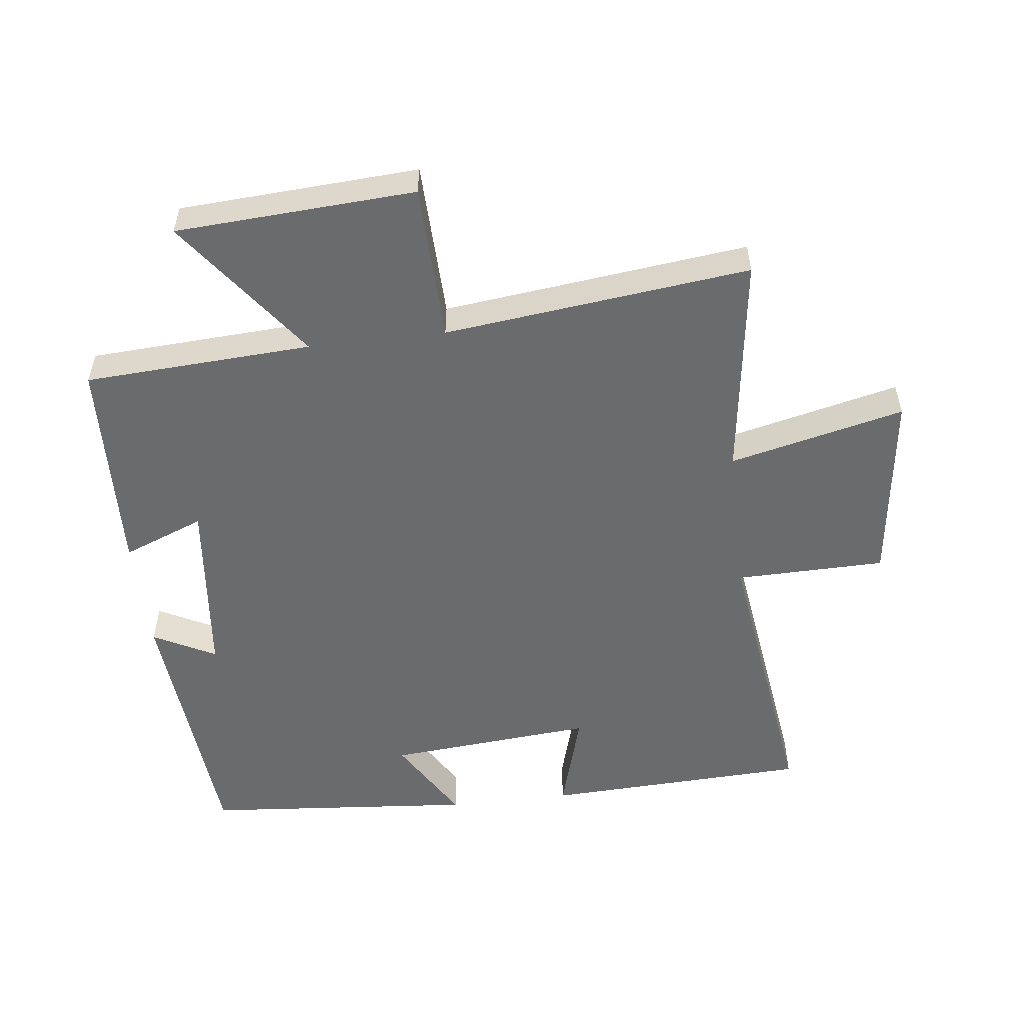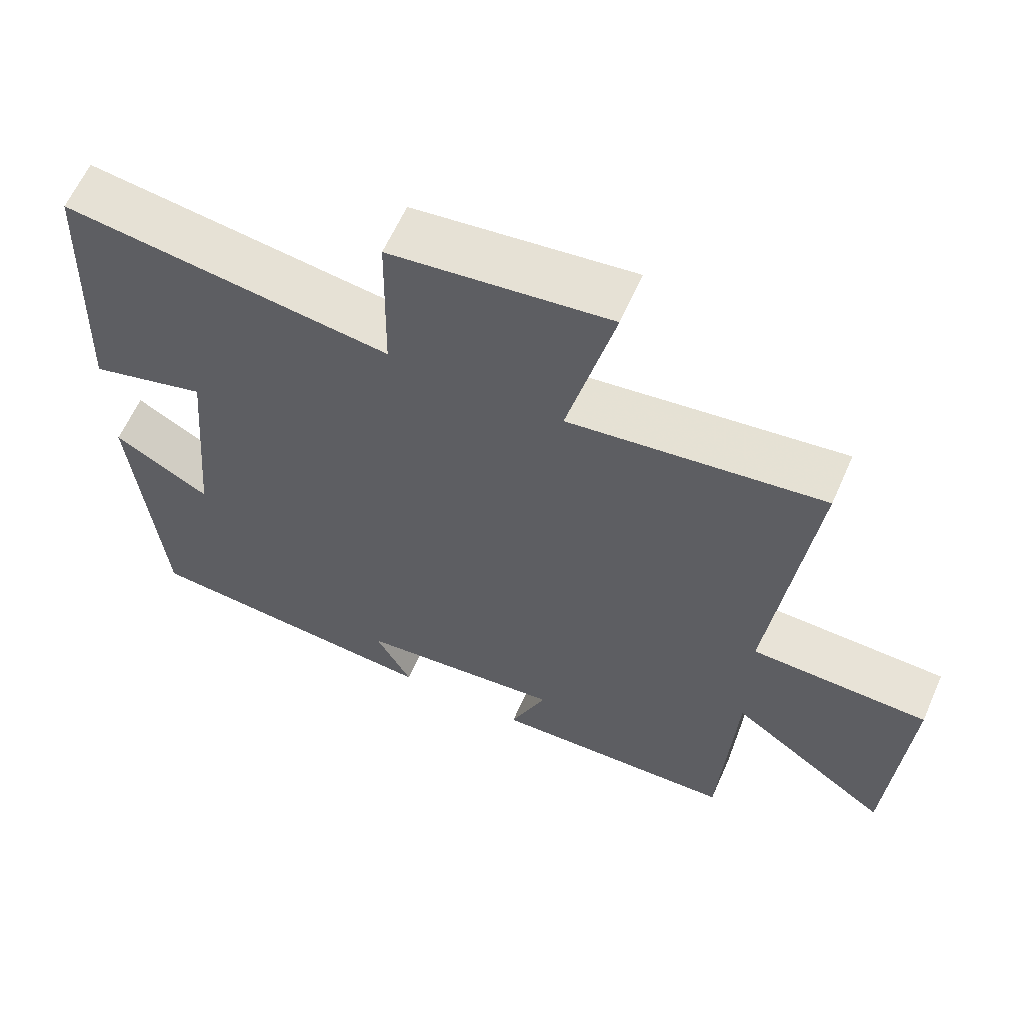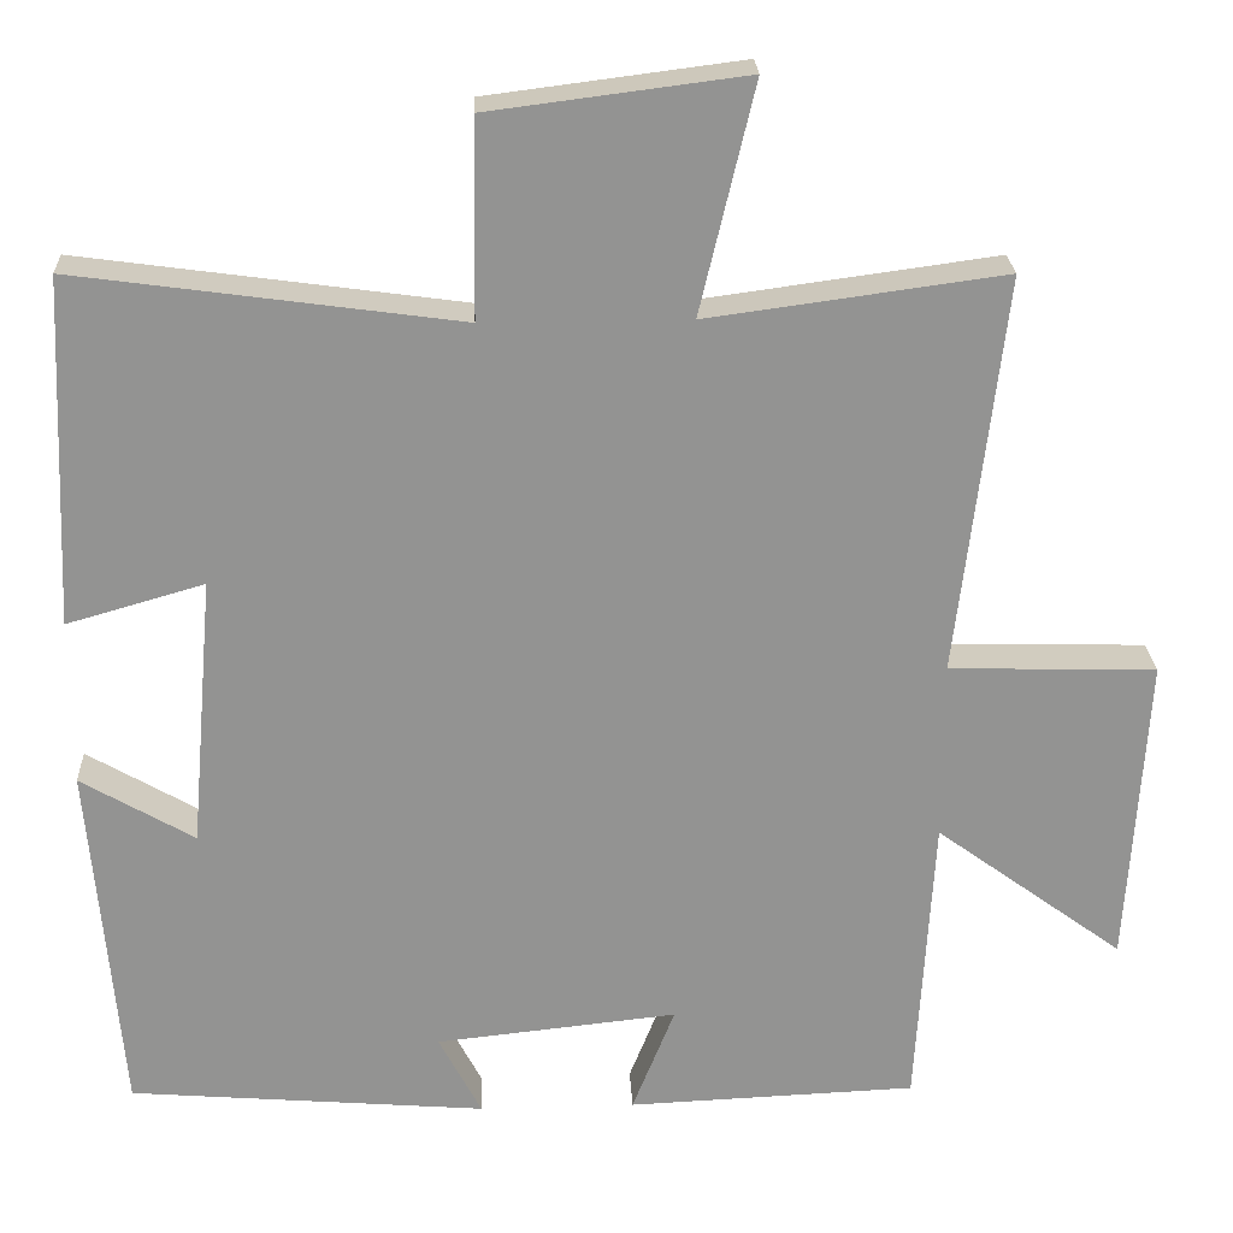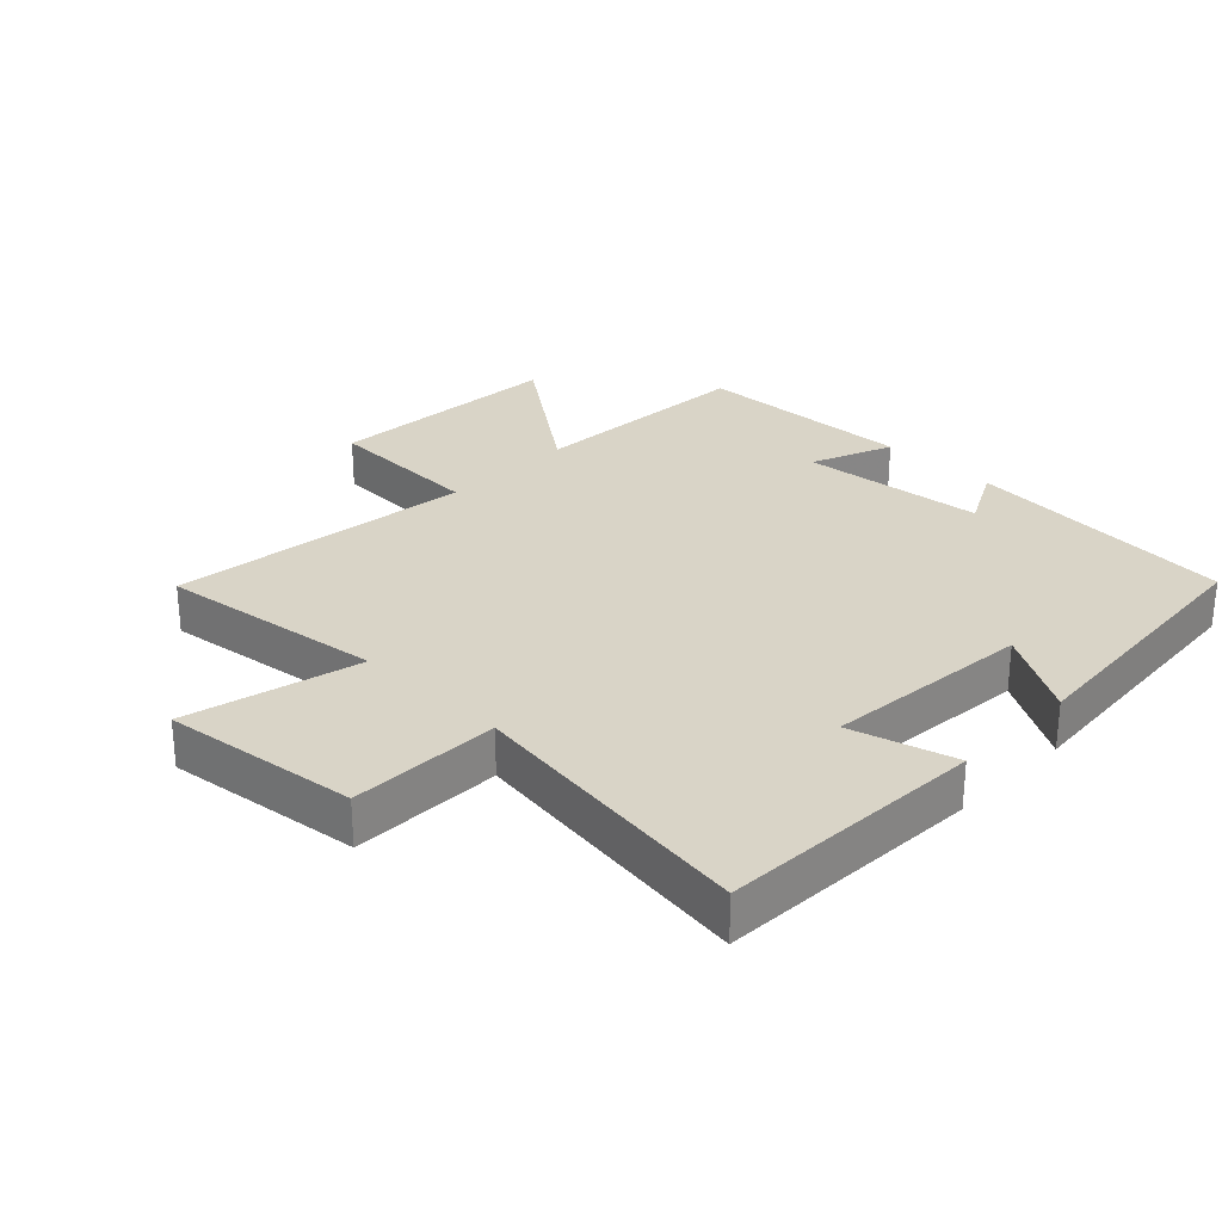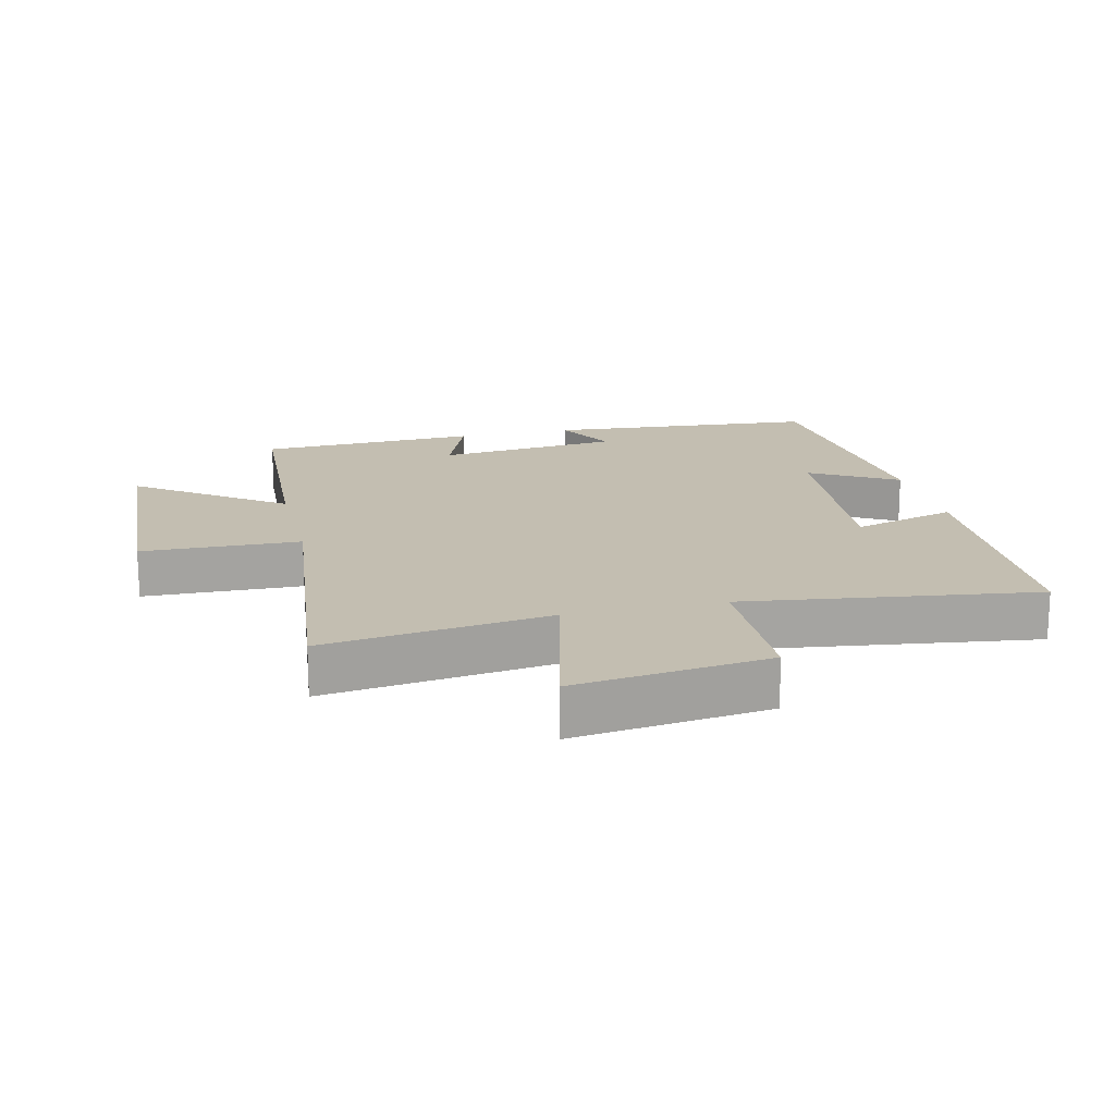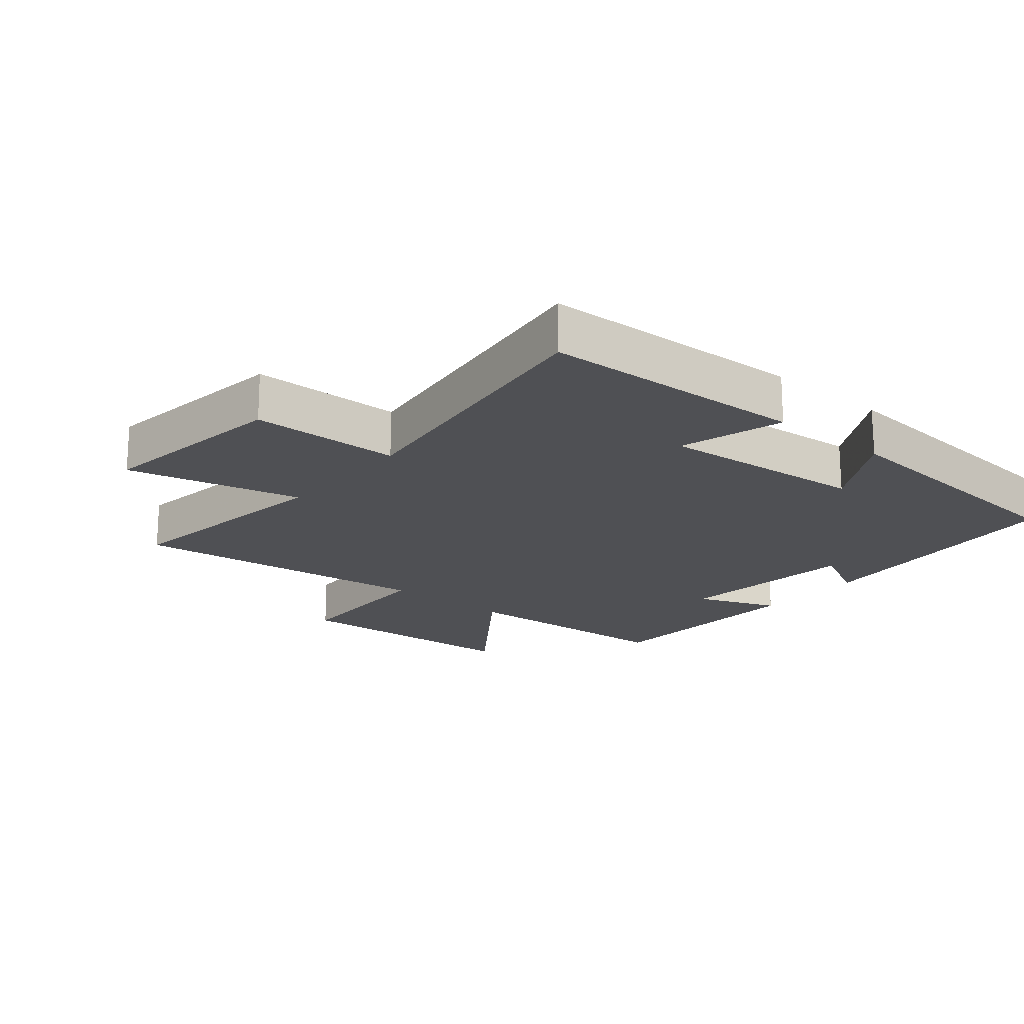
<metadata>
{"format":"obj","ext":"obj","renderer":"f3d","projection":"perspective","resolution":1024,"background":"white","views":[{"elev":-53.2,"azim":-83.2,"up":"+Y"},{"elev":62.1,"azim":-156.2,"up":"+Z"},{"elev":23.6,"azim":177.3,"up":"+Z"},{"elev":28.4,"azim":44.3,"up":"+Y"},{"elev":17.2,"azim":-13.5,"up":"+Y"},{"elev":-19.2,"azim":50.0,"up":"+Y"}]}
</metadata>
<code>
v -0.555 0.07 0.547
v -0.207 0.07 0.5
v -0.271 0.07 0.769
v 0.029 0.07 0.731
v 0.033 0.07 0.5
v 0.482 0.07 0.562
v 0.5 0.07 0.153
v 0.339 0.07 0.199
v 0.367 0.07 -0.121
v 0.5 0.07 -0.043
v 0.464 0.07 -0.465
v 0.044 0.07 -0.5
v 0.094 0.07 -0.404
v -0.19 0.07 -0.374
v -0.14 0.07 -0.5
v -0.48 0.07 -0.486
v -0.5 0.07 -0.135
v -0.722 0.07 -0.298
v -0.744 0.07 0.07
v -0.5 0.07 0.077
v -0.555 0 0.547
v -0.207 0 0.5
v -0.271 0 0.769
v 0.029 0 0.731
v 0.033 0 0.5
v 0.482 0 0.562
v 0.5 0 0.153
v 0.339 0 0.199
v 0.367 0 -0.121
v 0.5 0 -0.043
v 0.464 0 -0.465
v 0.044 0 -0.5
v 0.094 0 -0.404
v -0.19 0 -0.374
v -0.14 0 -0.5
v -0.48 0 -0.486
v -0.5 0 -0.135
v -0.722 0 -0.298
v -0.744 0 0.07
v -0.5 0 0.077
f 17 18 19 20
f 15 16 17 20
f 14 15 20
f 13 14 20 1
f 10 11 12 13
f 9 10 13
f 8 9 13 1
f 5 6 7 8
f 2 3 4 5
f 2 5 8
f 1 2 8
f 40 39 38 37
f 40 37 36 35
f 40 35 34
f 21 40 34 33
f 33 32 31 30
f 33 30 29
f 21 33 29 28
f 28 27 26 25
f 25 24 23 22
f 28 25 22
f 28 22 21
f 1 21 22 2
f 2 22 23 3
f 3 23 24 4
f 4 24 25 5
f 5 25 26 6
f 6 26 27 7
f 7 27 28 8
f 8 28 29 9
f 9 29 30 10
f 10 30 31 11
f 11 31 32 12
f 12 32 33 13
f 13 33 34 14
f 14 34 35 15
f 15 35 36 16
f 16 36 37 17
f 17 37 38 18
f 18 38 39 19
f 19 39 40 20
f 20 40 21 1

</code>
